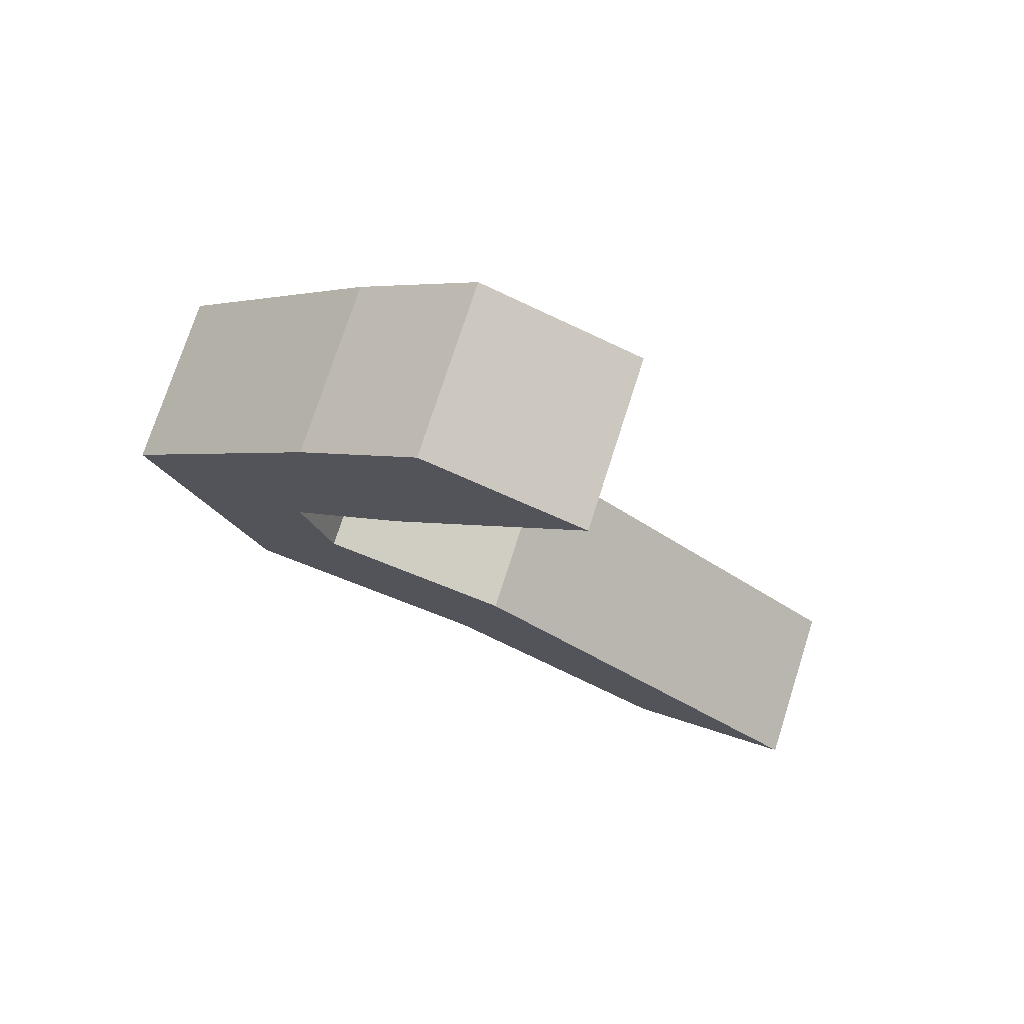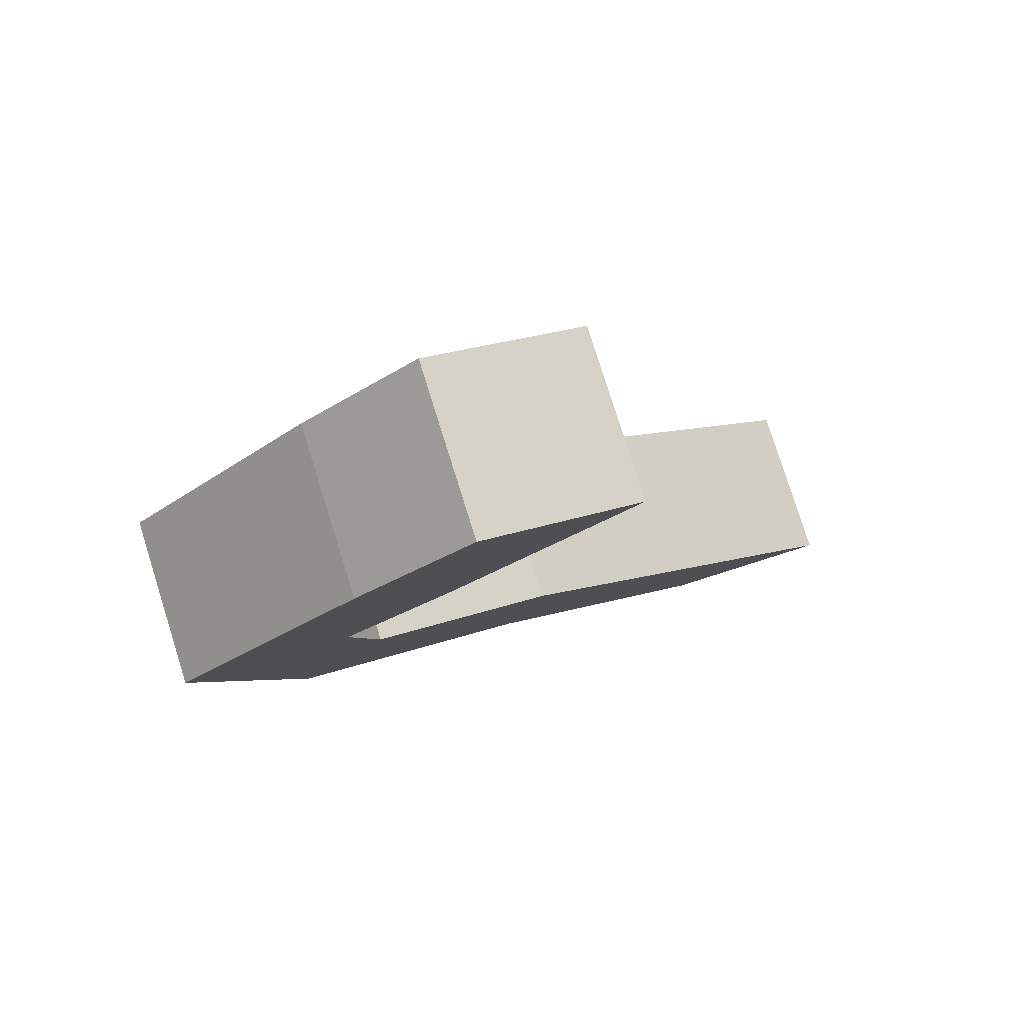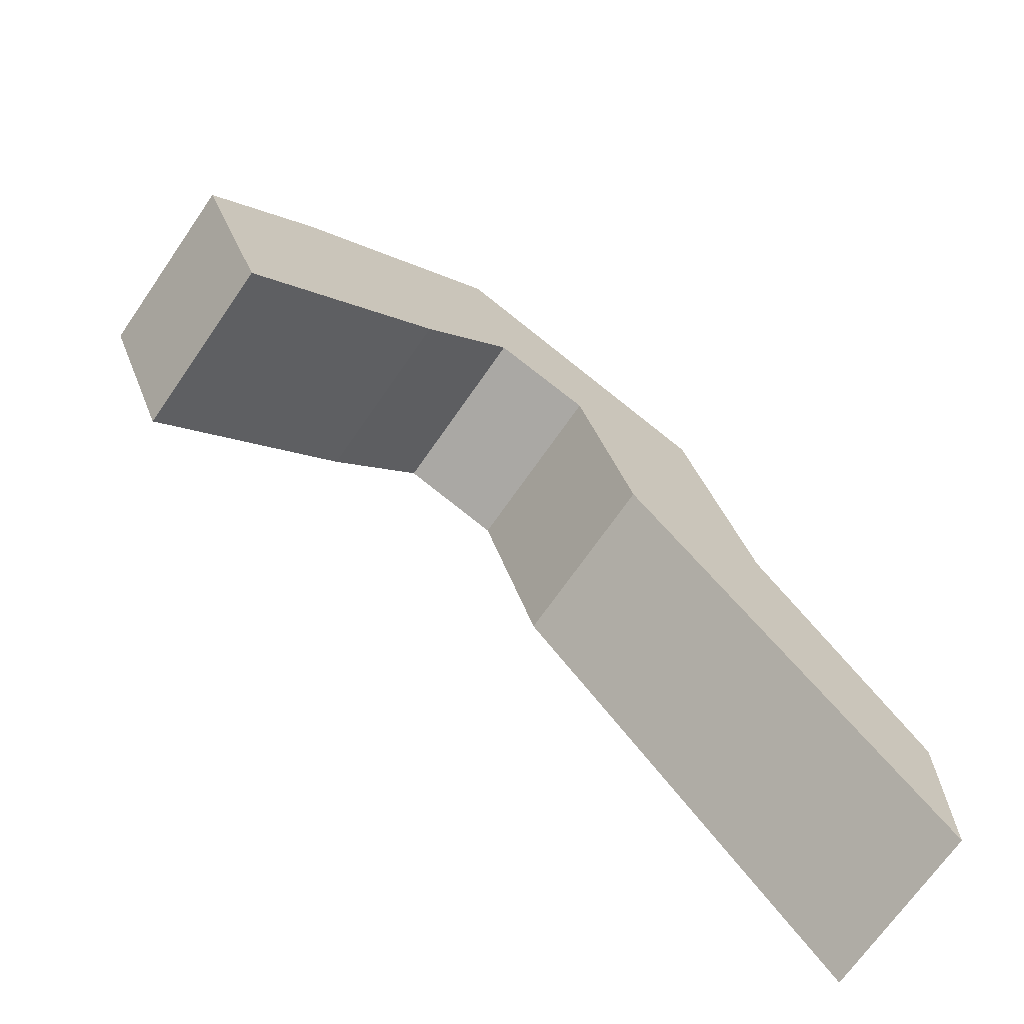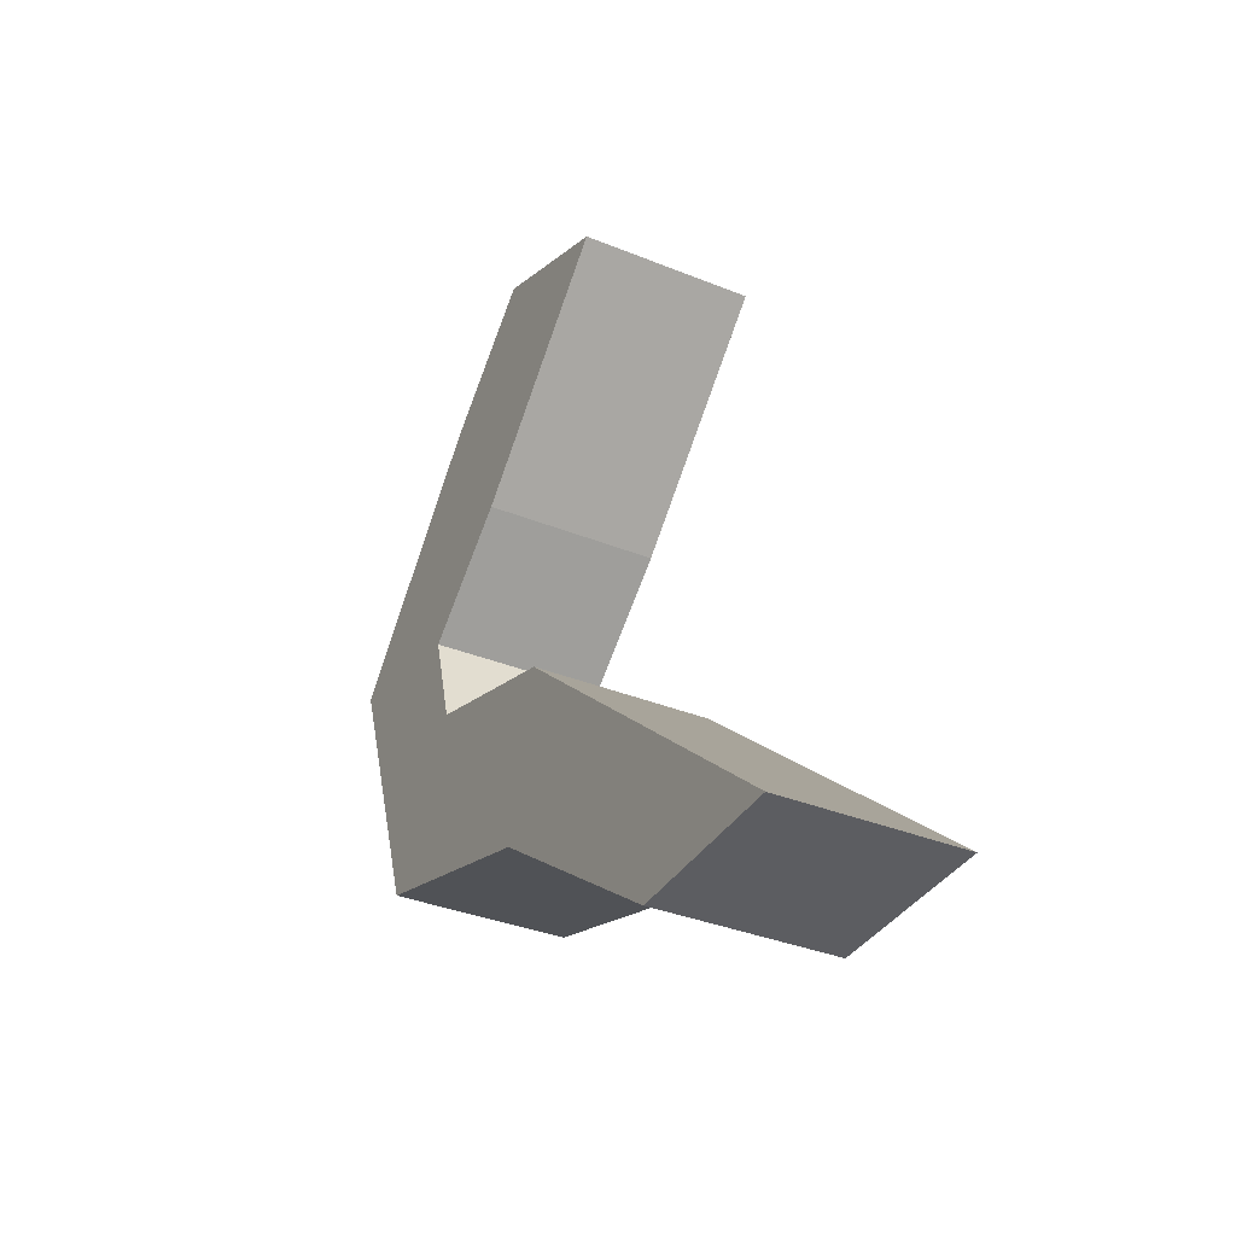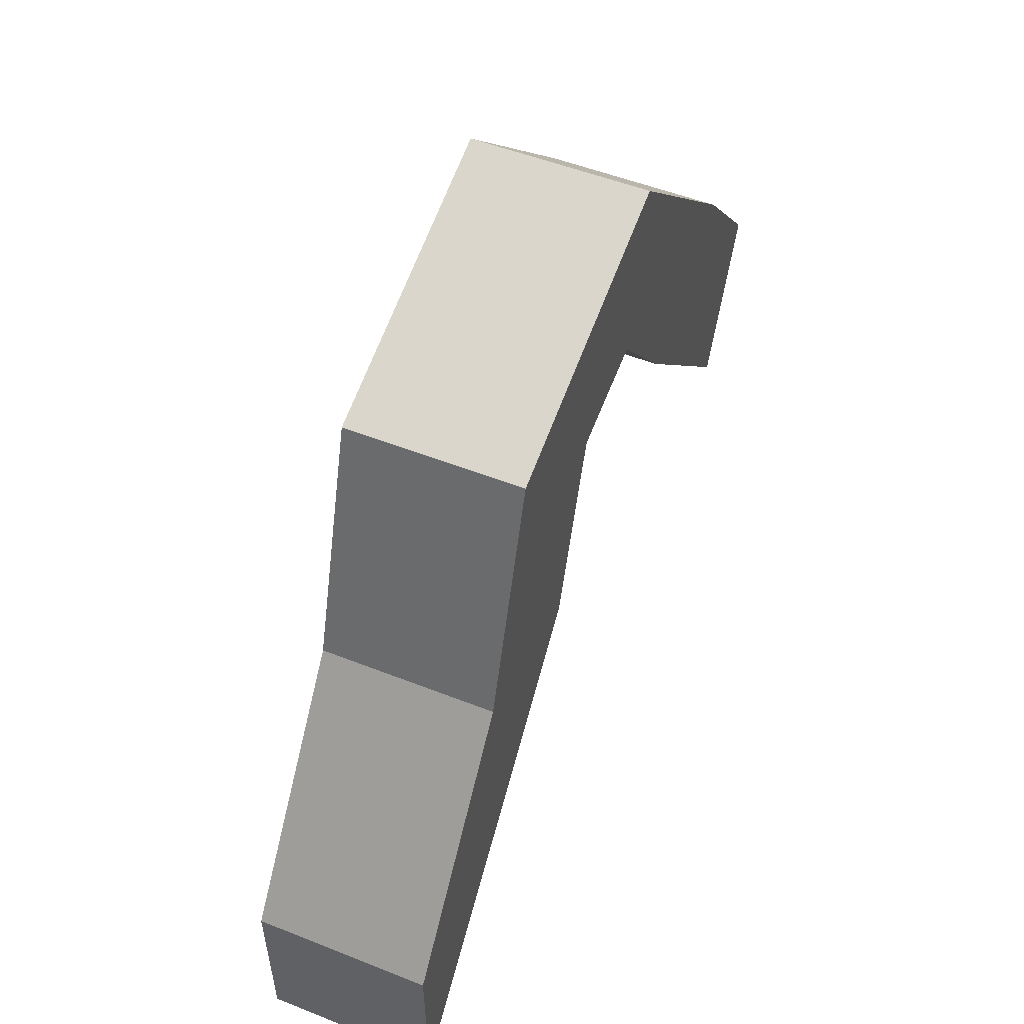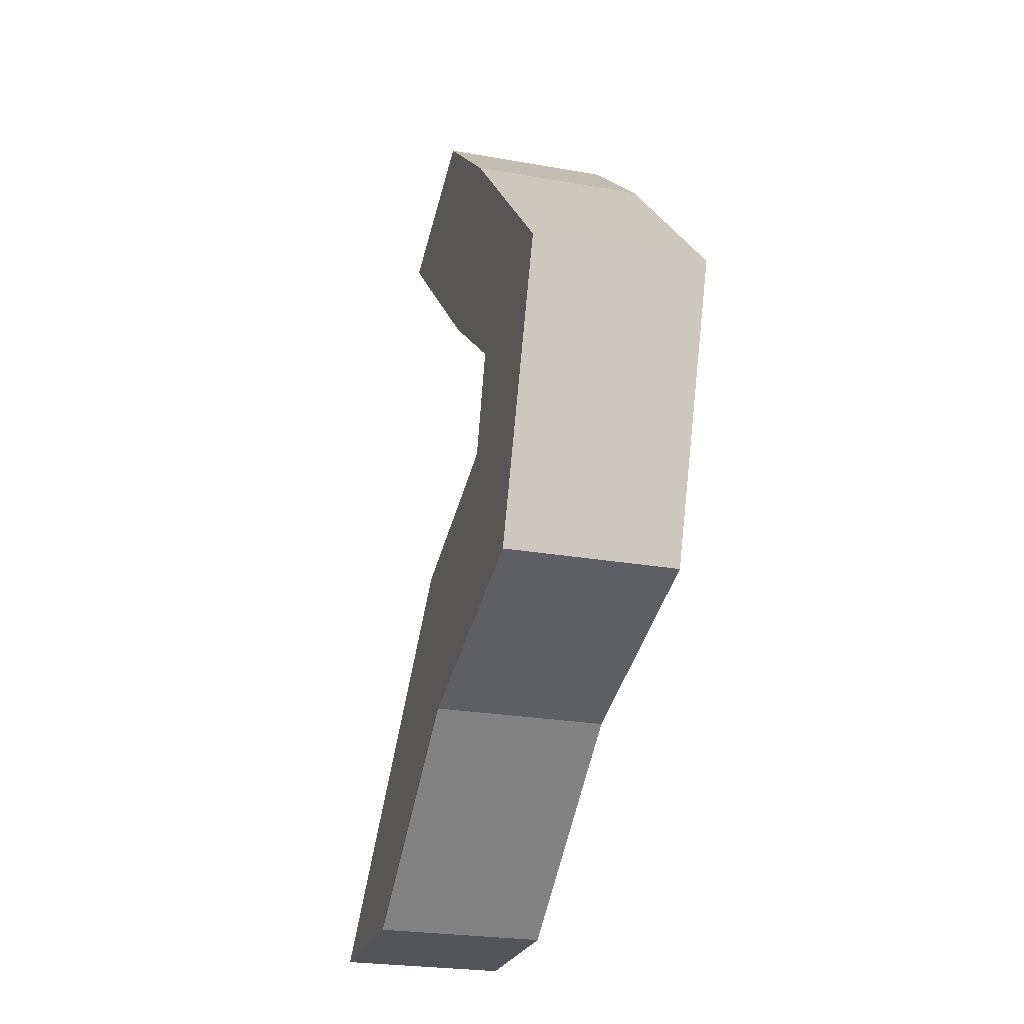
<metadata>
{"format":"obj","ext":"obj","renderer":"f3d","projection":"perspective","resolution":1024,"background":"white","views":[{"elev":74.7,"azim":-72.2,"up":"+Z"},{"elev":79.9,"azim":-107.5,"up":"+Z"},{"elev":-69.7,"azim":55.3,"up":"+Y"},{"elev":-35.8,"azim":-28.0,"up":"+Z"},{"elev":51.5,"azim":-156.7,"up":"+Y"},{"elev":-25.2,"azim":164.1,"up":"+Z"}]}
</metadata>
<code>
o 立方体.003
v 0.2345 0.7856 -0.1366
v 0.2345 0.04071 -2.2
v 0.2345 1.219 0.04358
v 0.2345 0.5097 -2.207
v -0.2345 0.7856 -0.1366
v -0.2345 0.04071 -2.2
v -0.2345 1.219 0.04358
v -0.2345 0.5097 -2.207
v 0.2345 1.312 -0.6452
v 0.2345 1.615 -0.8912
v 0.2345 1.536 -1.157
v 0.2345 1.797 -1.547
v 0.2345 2.073 -0.7928
v 0.2345 1.543 -0.2372
v -0.2345 1.797 -1.547
v -0.2345 2.073 -0.7928
v -0.2345 1.543 -0.2372
v -0.2345 1.536 -1.157
v -0.2345 1.615 -0.8912
v -0.2345 1.312 -0.6452
v 0.2345 1.034 -1.316
v 0.2345 1.144 -1.745
v -0.2345 1.144 -1.745
v -0.2345 1.034 -1.316
f 21 4 22
f 4 23 22
f 8 24 23
f 6 21 24
f 7 1 3
f 4 6 8
f 20 1 5
f 19 9 20
f 18 10 19
f 7 20 5
f 17 19 20
f 16 18 19
f 14 7 3
f 13 17 14
f 12 16 13
f 9 3 1
f 10 14 9
f 11 13 10
f 24 11 18
f 23 18 15
f 22 15 12
f 11 22 12
f 21 2 4
f 4 8 23
f 8 6 24
f 6 2 21
f 7 5 1
f 4 2 6
f 20 9 1
f 19 10 9
f 18 11 10
f 7 17 20
f 17 16 19
f 16 15 18
f 14 17 7
f 13 16 17
f 12 15 16
f 9 14 3
f 10 13 14
f 11 12 13
f 24 21 11
f 23 24 18
f 22 23 15
f 11 21 22

</code>
